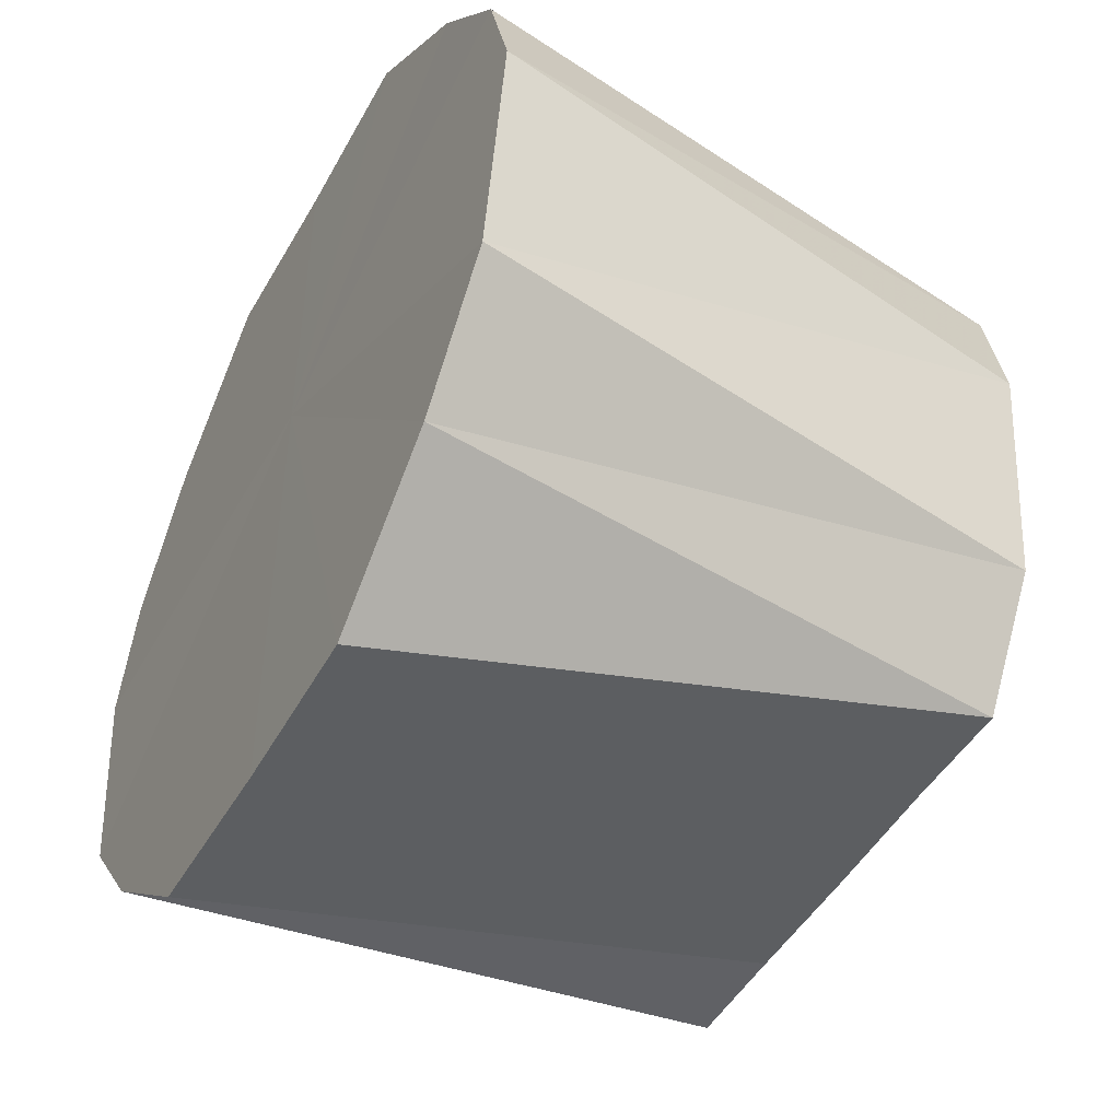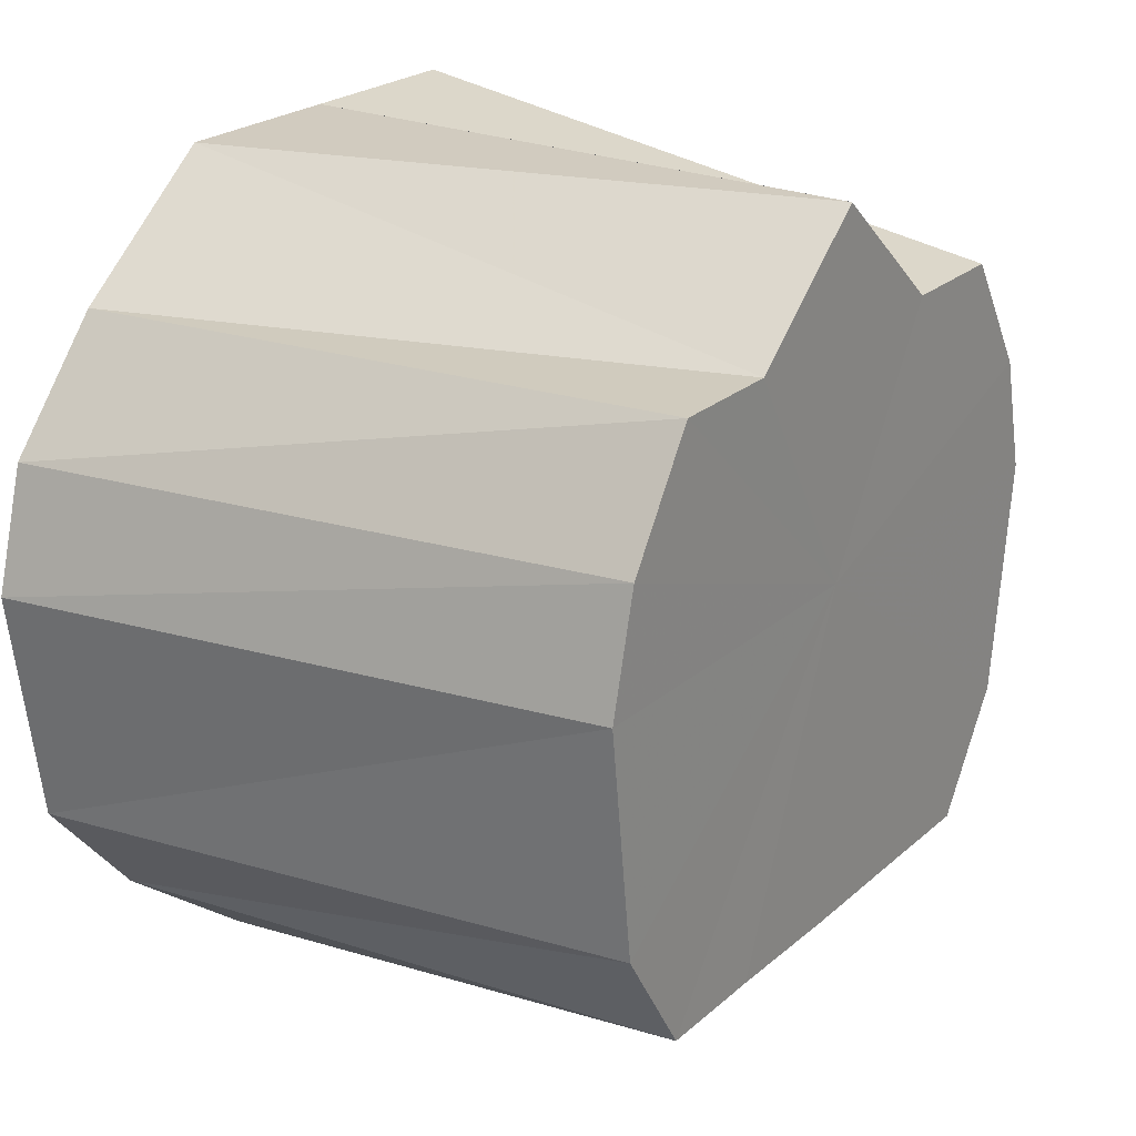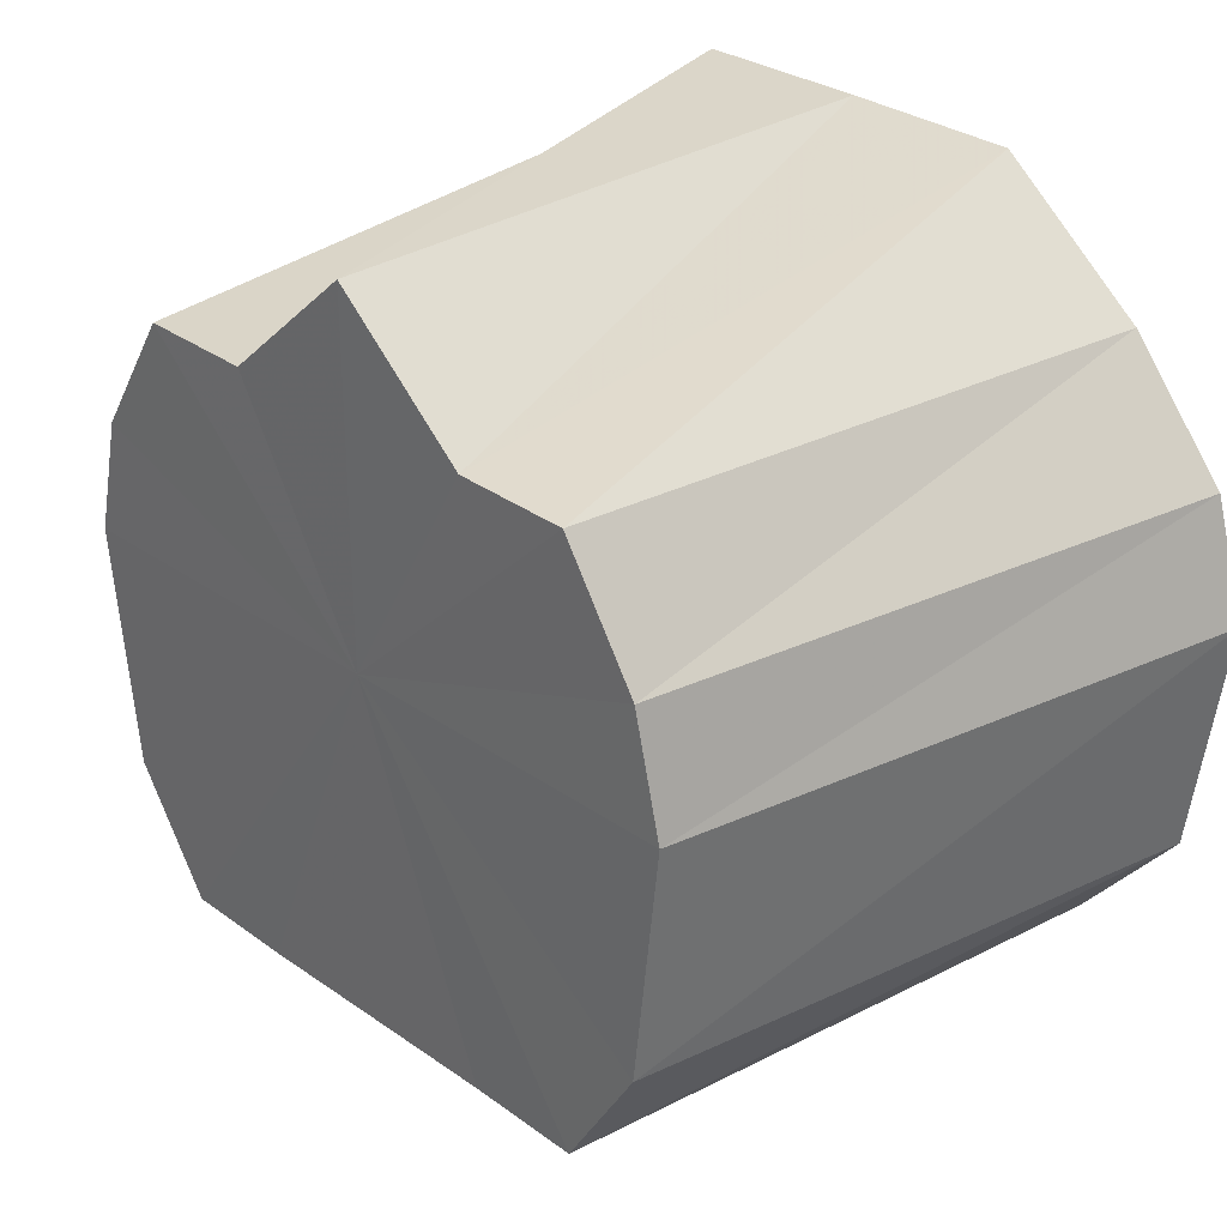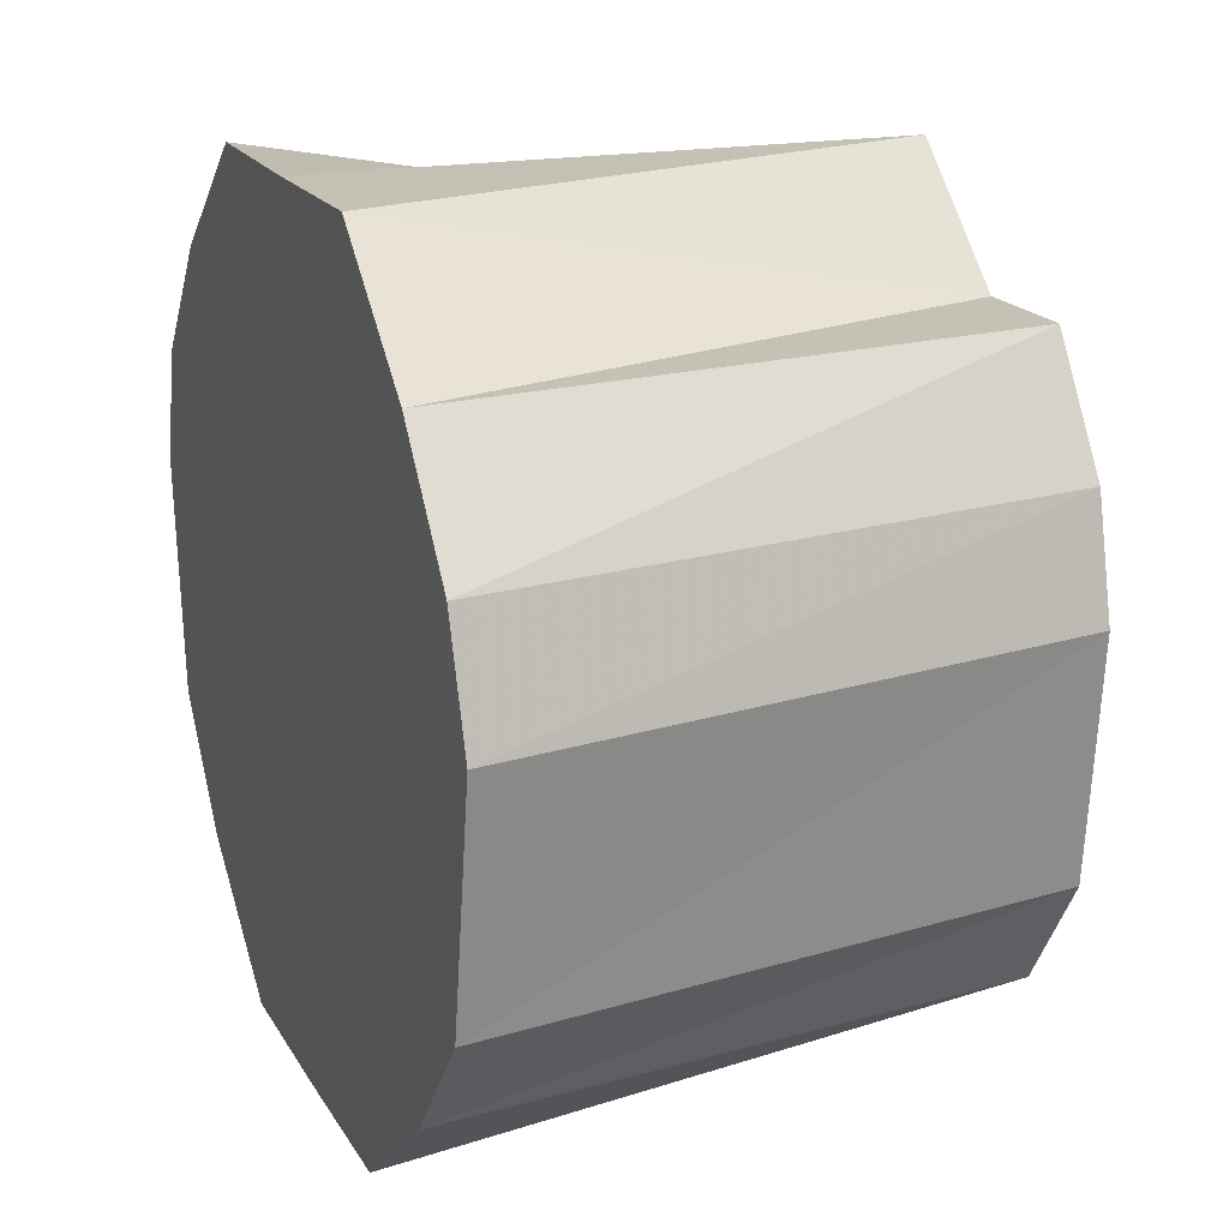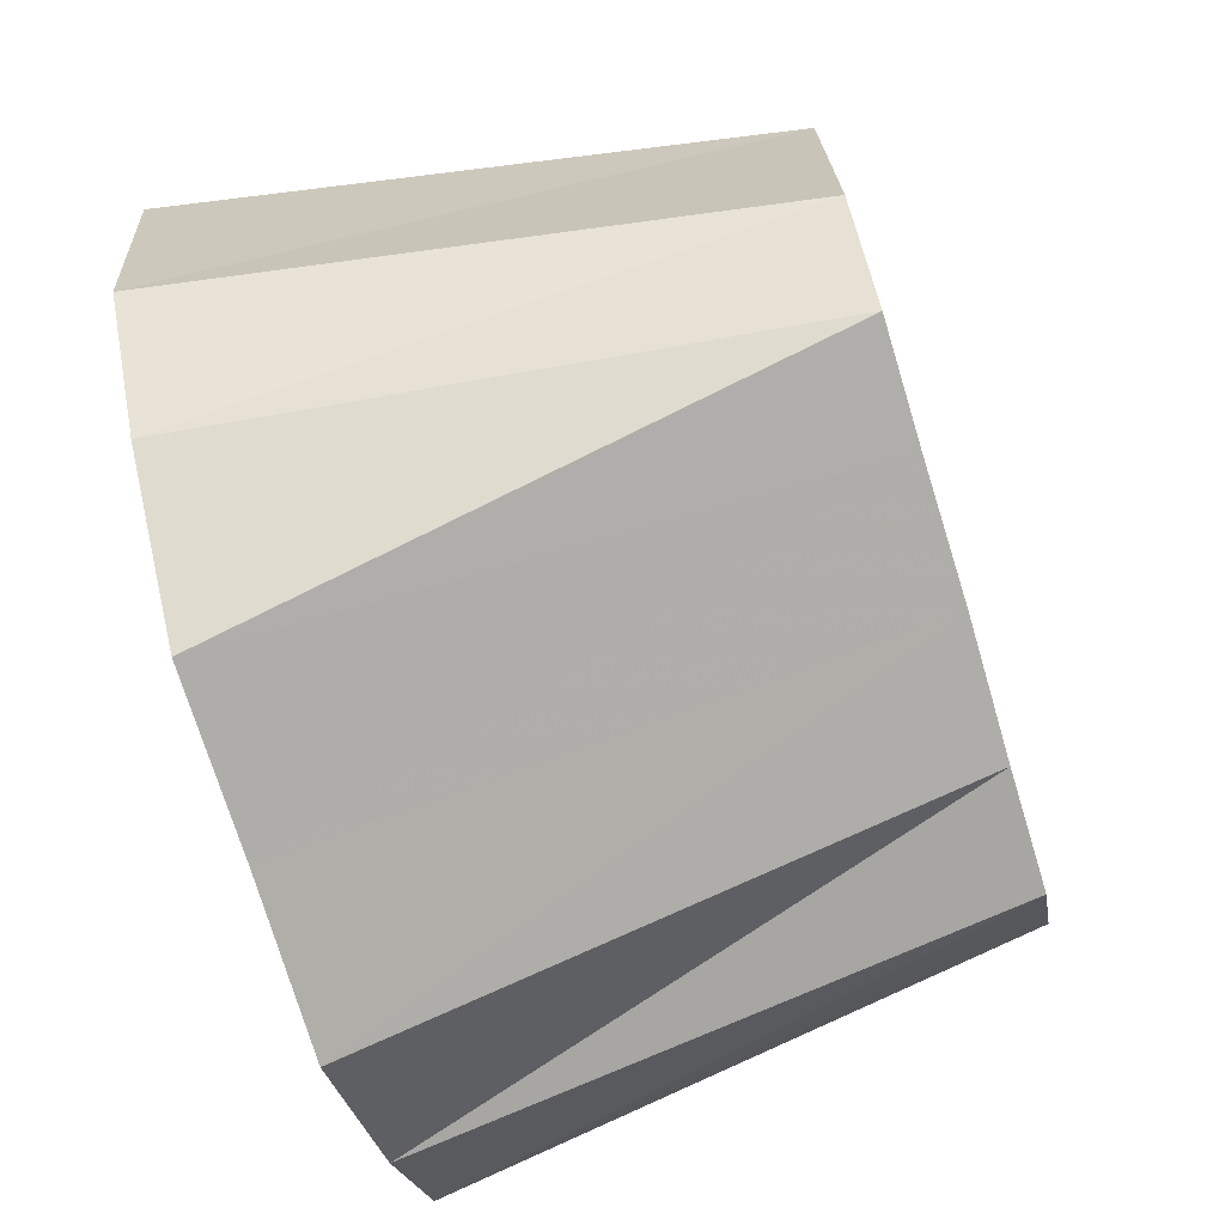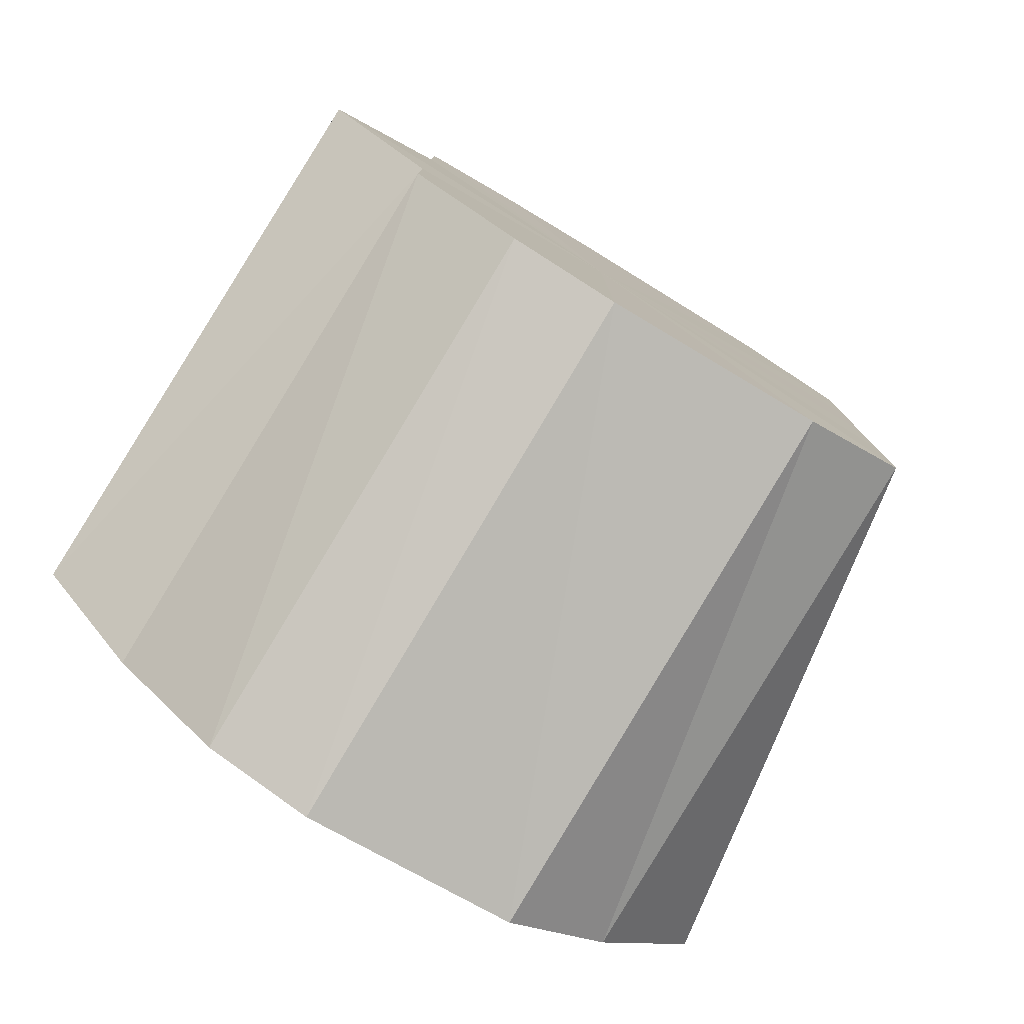
<metadata>
{"format":"obj","ext":"obj","renderer":"f3d","projection":"perspective","resolution":1024,"background":"white","views":[{"elev":-47.1,"azim":152.2,"up":"+Y"},{"elev":23.6,"azim":-144.6,"up":"+Y"},{"elev":29.9,"azim":-43.9,"up":"+Y"},{"elev":18.3,"azim":158.6,"up":"+Y"},{"elev":-74.0,"azim":-163.1,"up":"+Y"},{"elev":-79.0,"azim":-121.5,"up":"+Z"}]}
</metadata>
<code>
o 6518
v 2246 1881 12.68
v 2246 1881 12.68
v 2246 1881 12.67
v 2246 1881 12.67
v 2246 1881 12.67
v 2246 1881 12.68
v 2246 1881 12.67
v 2246 1881 12.67
v 2246 1881 12.67
v 2246 1881 12.66
v 2246 1881 12.67
v 2246 1881 12.66
v 2246 1881 12.66
v 2246 1881 12.64
v 2246 1881 12.66
v 2246 1881 12.66
v 2246 1881 12.64
v 2246 1881 12.63
v 2246 1881 12.64
v 2246 1881 12.62
v 2246 1881 12.63
v 2246 1881 12.63
v 2246 1881 12.61
v 2246 1881 12.62
v 2246 1881 12.61
v 2246 1881 12.62
v 2246 1881 12.61
v 2246 1881 12.61
v 2246 1881 12.62
v 2246 1881 12.62
v 2246 1881 12.63
v 2246 1881 12.62
v 2246 1881 12.66
v 2246 1881 12.64
v 2246 1881 12.64
v 2246 1881 12.63
v 2246 1881 12.63
v 2246 1881 12.64
v 2246 1881 12.64
v 2246 1881 12.66
v 2246 1881 12.67
v 2246 1881 12.67
v 2246 1881 12.67
v 2246 1881 12.67
v 2246 1881 12.67
v 2246 1881 12.66
v 2246 1881 12.62
v 2246 1881 12.62
v 2246 1881 12.61
v 2246 1881 12.62
v 2246 1881 12.62
v 2246 1881 12.63
v 2246 1881 12.68
v 2246 1881 12.67
v 2246 1881 12.67
v 2246 1881 12.67
v 2246 1881 12.67
v 2246 1881 12.68
v 2246 1881 12.67
v 2246 1881 12.68
v 2246 1881 12.67
v 2246 1881 12.67
v 2246 1881 12.66
v 2246 1881 12.64
v 2246 1881 12.64
v 2246 1881 12.66
v 2246 1881 12.62
v 2246 1881 12.62
v 2246 1881 12.63
v 2246 1881 12.61
v 2246 1881 12.62
v 2246 1881 12.61
v 2246 1881 12.61
v 2246 1881 12.61
v 2246 1881 12.62
v 2246 1881 12.62
v 2246 1881 12.62
v 2246 1881 12.68
v 2246 1881 12.64
v 2246 1881 12.68
v 2246 1881 12.67
v 2246 1881 12.68
v 2246 1881 12.66
v 2246 1881 12.67
v 2246 1881 12.64
v 2246 1881 12.66
v 2246 1881 12.63
v 2246 1881 12.64
v 2246 1881 12.62
v 2246 1881 12.63
v 2246 1881 12.61
v 2246 1881 12.62
v 2246 1881 12.61
v 2246 1881 12.61
f 1 2 3
f 2 4 5
f 6 1 7
f 8 6 9
f 4 10 11
f 12 8 13
f 10 14 15
f 16 15 11
f 11 15 17
f 14 18 19
f 18 20 21
f 22 21 19
f 19 21 17
f 20 23 24
f 23 25 26
f 25 27 28
f 27 29 30
f 29 31 32
f 33 34 17
f 31 35 36
f 37 36 32
f 32 36 17
f 35 12 38
f 39 38 36
f 36 38 17
f 40 13 38
f 38 13 17
f 41 42 17
f 43 41 17
f 44 43 17
f 45 44 17
f 46 45 17
f 47 48 17
f 49 47 17
f 50 49 17
f 51 50 17
f 52 51 17
f 53 54 55
f 56 57 54
f 58 55 59
f 60 59 61
f 62 61 63
f 64 65 66
f 67 68 69
f 70 71 68
f 72 73 71
f 74 75 73
f 76 77 75
f 78 79 80
f 80 79 81
f 82 79 78
f 81 79 83
f 84 79 82
f 83 79 85
f 86 79 84
f 85 79 87
f 88 79 86
f 87 79 89
f 90 79 88
f 89 79 91
f 92 79 90
f 91 79 93
f 94 79 92
f 93 79 94

</code>
